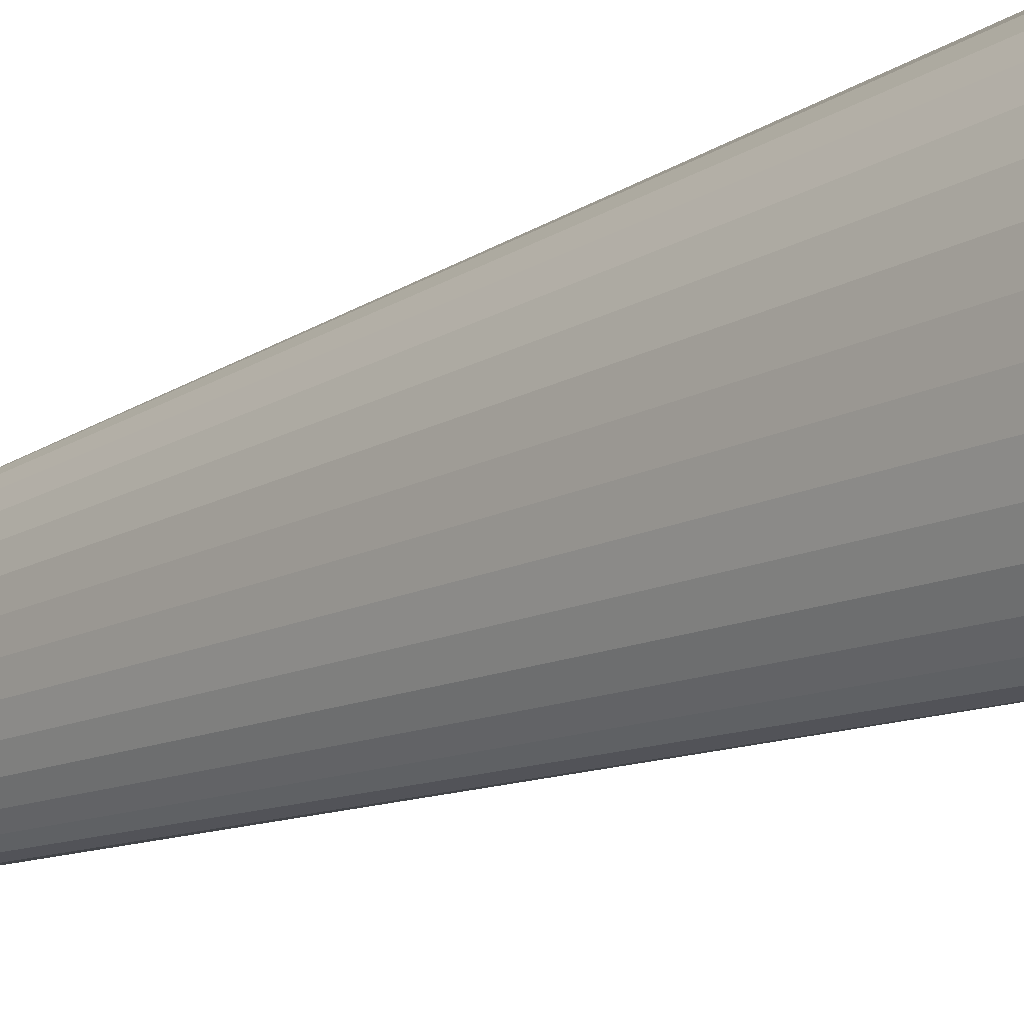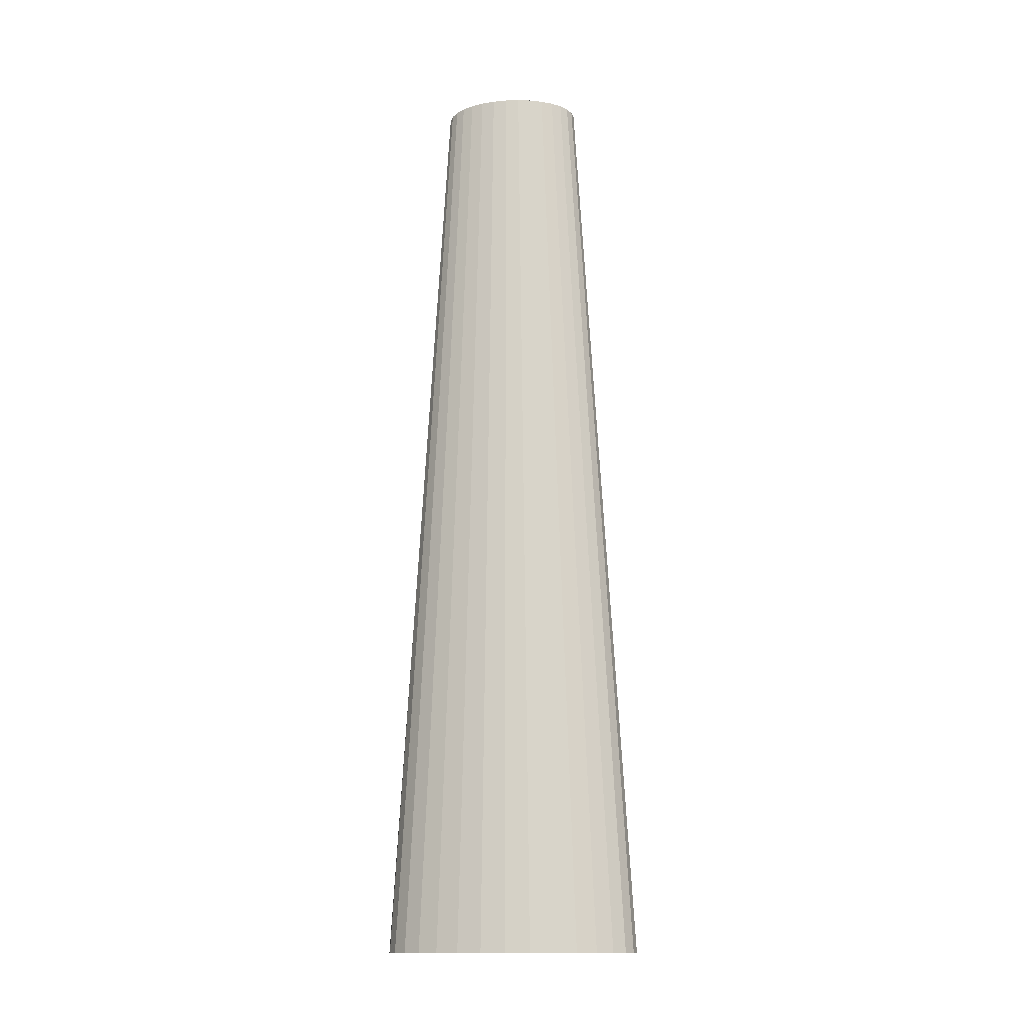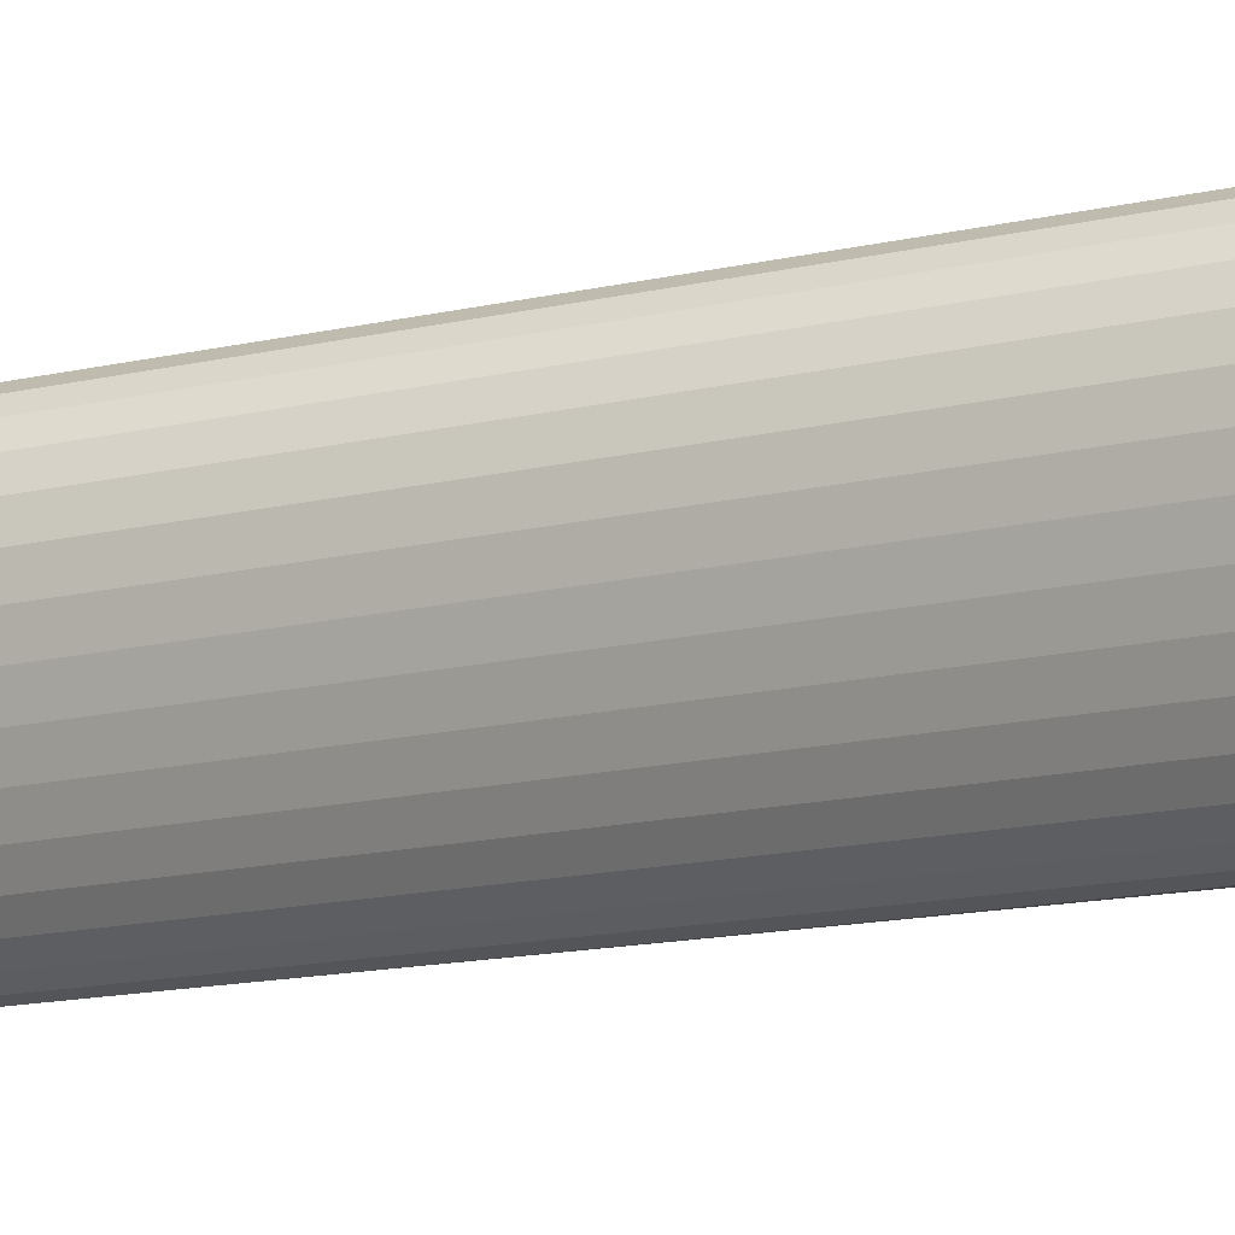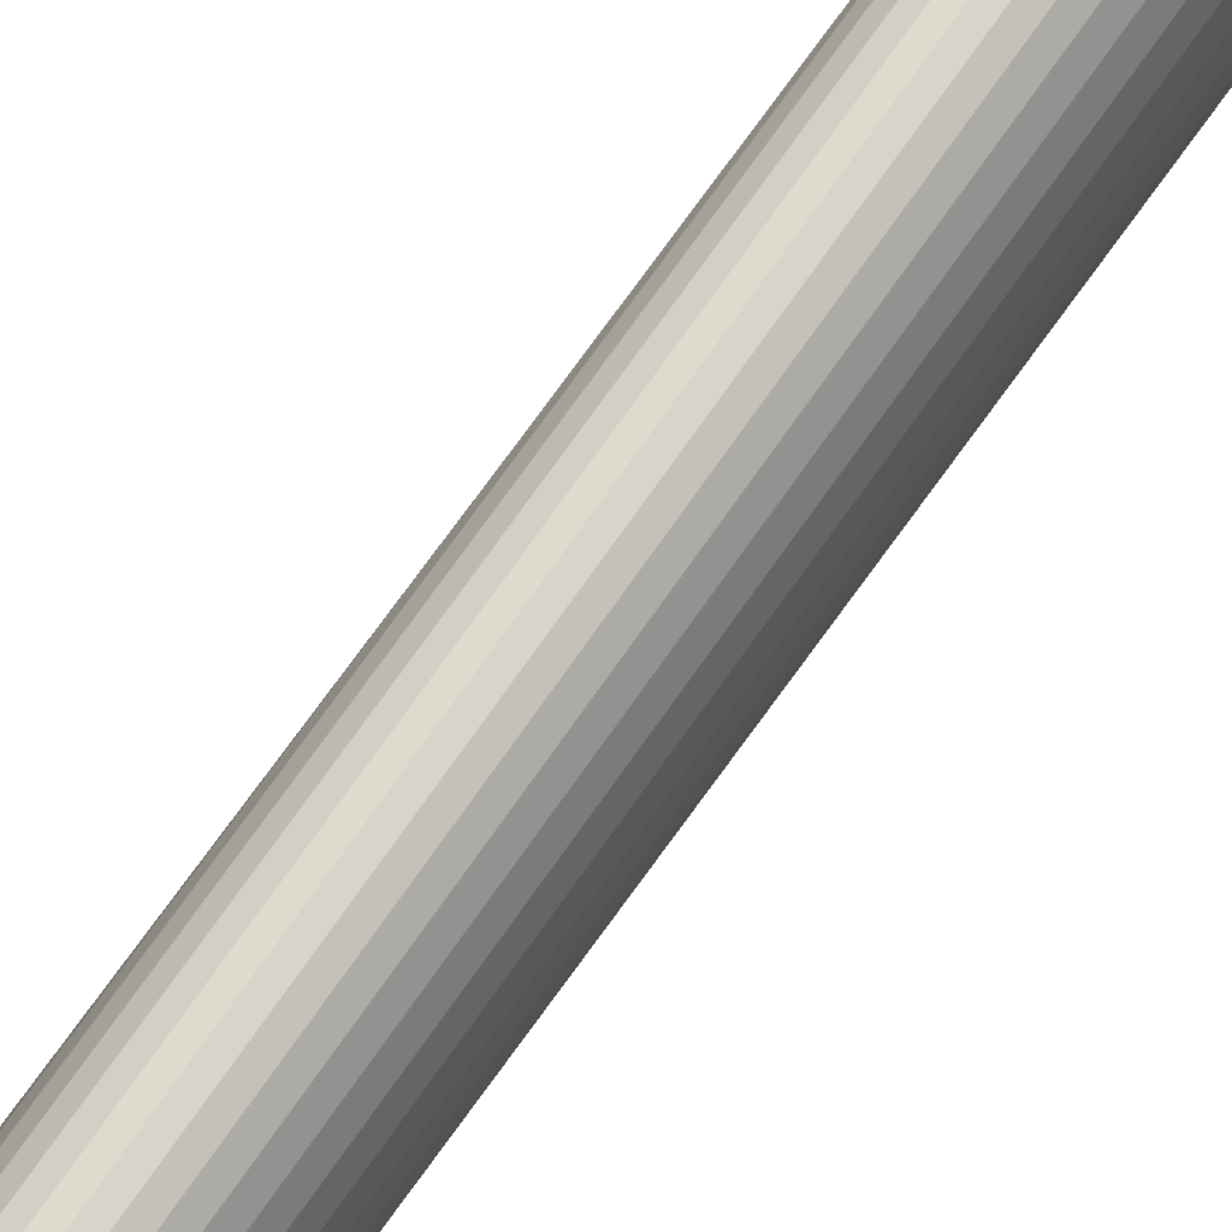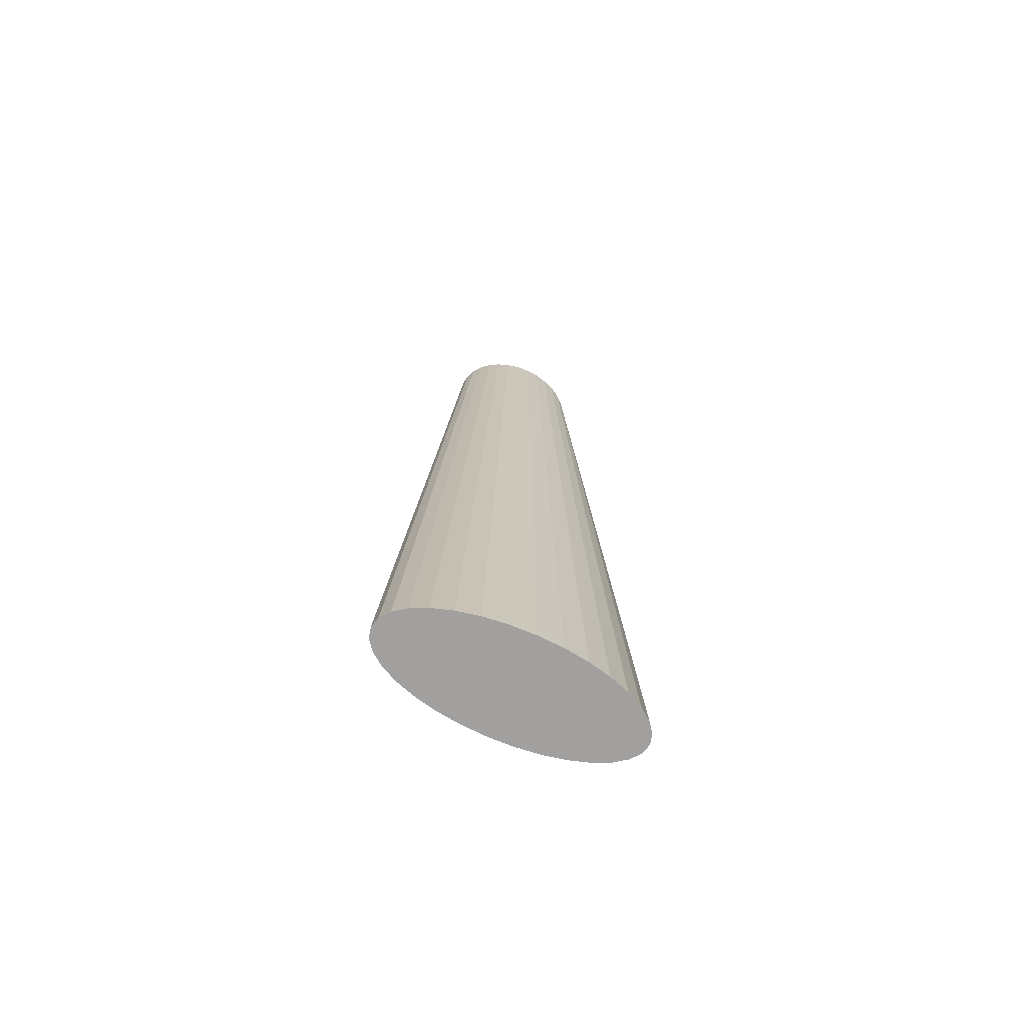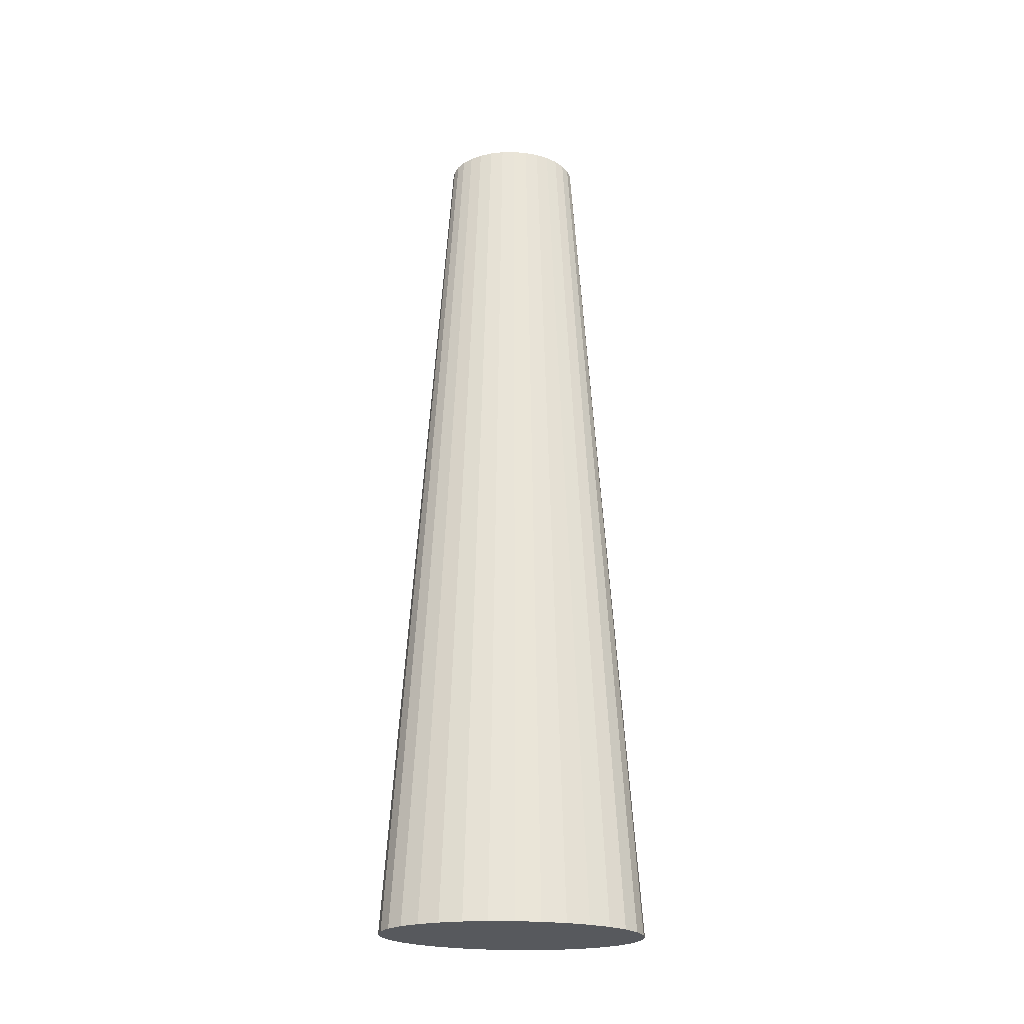
<metadata>
{"format":"obj","ext":"obj","renderer":"f3d","projection":"perspective","resolution":1024,"background":"white","views":[{"elev":-15.6,"azim":-41.4,"up":"+Z"},{"elev":-14.0,"azim":97.9,"up":"+Y"},{"elev":5.6,"azim":-142.5,"up":"+Z"},{"elev":67.2,"azim":-145.3,"up":"+Z"},{"elev":-71.8,"azim":-114.7,"up":"+Y"},{"elev":-29.3,"azim":87.0,"up":"+Y"}]}
</metadata>
<code>
o Cylinder
v -0.0531 3.433 -3.065
v -0.0531 23.43 -1.85
v 0.1586 3.433 -3.012
v 0.1586 23.43 -1.82
v 0.3621 3.433 -2.856
v 0.3621 23.43 -1.733
v 0.5496 3.433 -2.602
v 0.5496 23.43 -1.591
v 0.714 3.433 -2.26
v 0.714 23.43 -1.401
v 0.849 3.433 -1.844
v 0.849 23.43 -1.169
v 0.9492 3.433 -1.369
v 0.9492 23.43 -0.9035
v 1.011 3.433 -0.853
v 1.011 23.43 -0.6159
v 1.032 3.433 -0.3169
v 1.032 23.43 -0.3169
v 1.011 3.433 0.2193
v 1.011 23.43 -0.01782
v 0.9492 3.433 0.7349
v 0.9492 23.43 0.2697
v 0.849 3.433 1.21
v 0.849 23.43 0.5348
v 0.714 3.433 1.626
v 0.714 23.43 0.7671
v 0.5496 3.433 1.968
v 0.5496 23.43 0.9577
v 0.3621 3.433 2.222
v 0.3621 23.43 1.099
v 0.1586 3.433 2.379
v 0.1586 23.43 1.187
v -0.0531 3.433 2.431
v -0.0531 23.43 1.216
v -0.2647 3.433 2.379
v -0.2647 23.43 1.187
v -0.4683 3.433 2.222
v -0.4683 23.43 1.099
v -0.6558 3.433 1.968
v -0.6558 23.43 0.9577
v -0.8202 3.433 1.626
v -0.8202 23.43 0.7671
v -0.9552 3.433 1.21
v -0.9552 23.43 0.5348
v -1.055 3.433 0.7349
v -1.055 23.43 0.2697
v -1.117 3.433 0.2193
v -1.117 23.43 -0.01782
v -1.138 3.433 -0.3169
v -1.138 23.43 -0.3169
v -1.117 3.433 -0.853
v -1.117 23.43 -0.6159
v -1.055 3.433 -1.369
v -1.055 23.43 -0.9035
v -0.9552 3.433 -1.844
v -0.9552 23.43 -1.169
v -0.8202 3.433 -2.26
v -0.8202 23.43 -1.401
v -0.6558 3.433 -2.602
v -0.6558 23.43 -1.591
v -0.4683 3.433 -2.856
v -0.4683 23.43 -1.733
v -0.2647 3.433 -3.012
v -0.2647 23.43 -1.82
f 1 2 4 3
f 3 4 6 5
f 5 6 8 7
f 7 8 10 9
f 9 10 12 11
f 11 12 14 13
f 13 14 16 15
f 15 16 18 17
f 17 18 20 19
f 19 20 22 21
f 21 22 24 23
f 23 24 26 25
f 25 26 28 27
f 27 28 30 29
f 29 30 32 31
f 31 32 34 33
f 33 34 36 35
f 35 36 38 37
f 37 38 40 39
f 39 40 42 41
f 41 42 44 43
f 43 44 46 45
f 45 46 48 47
f 47 48 50 49
f 49 50 52 51
f 51 52 54 53
f 53 54 56 55
f 55 56 58 57
f 57 58 60 59
f 59 60 62 61
f 4 2 64 62 60 58 56 54 52 50 48 46 44 42 40 38 36 34 32 30 28 26 24 22 20 18 16 14 12 10 8 6
f 61 62 64 63
f 63 64 2 1
f 1 3 5 7 9 11 13 15 17 19 21 23 25 27 29 31 33 35 37 39 41 43 45 47 49 51 53 55 57 59 61 63

</code>
